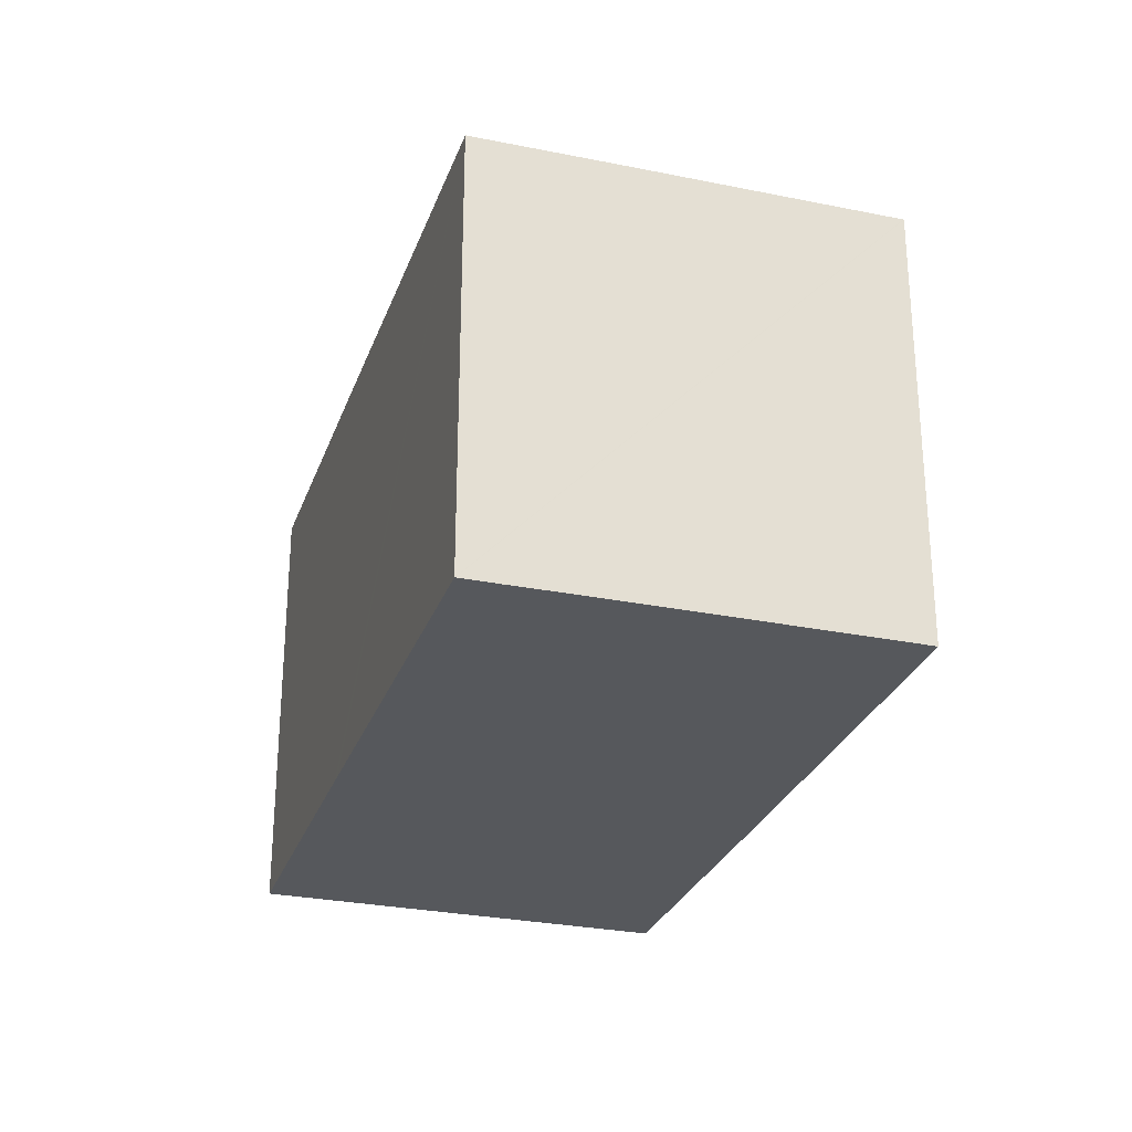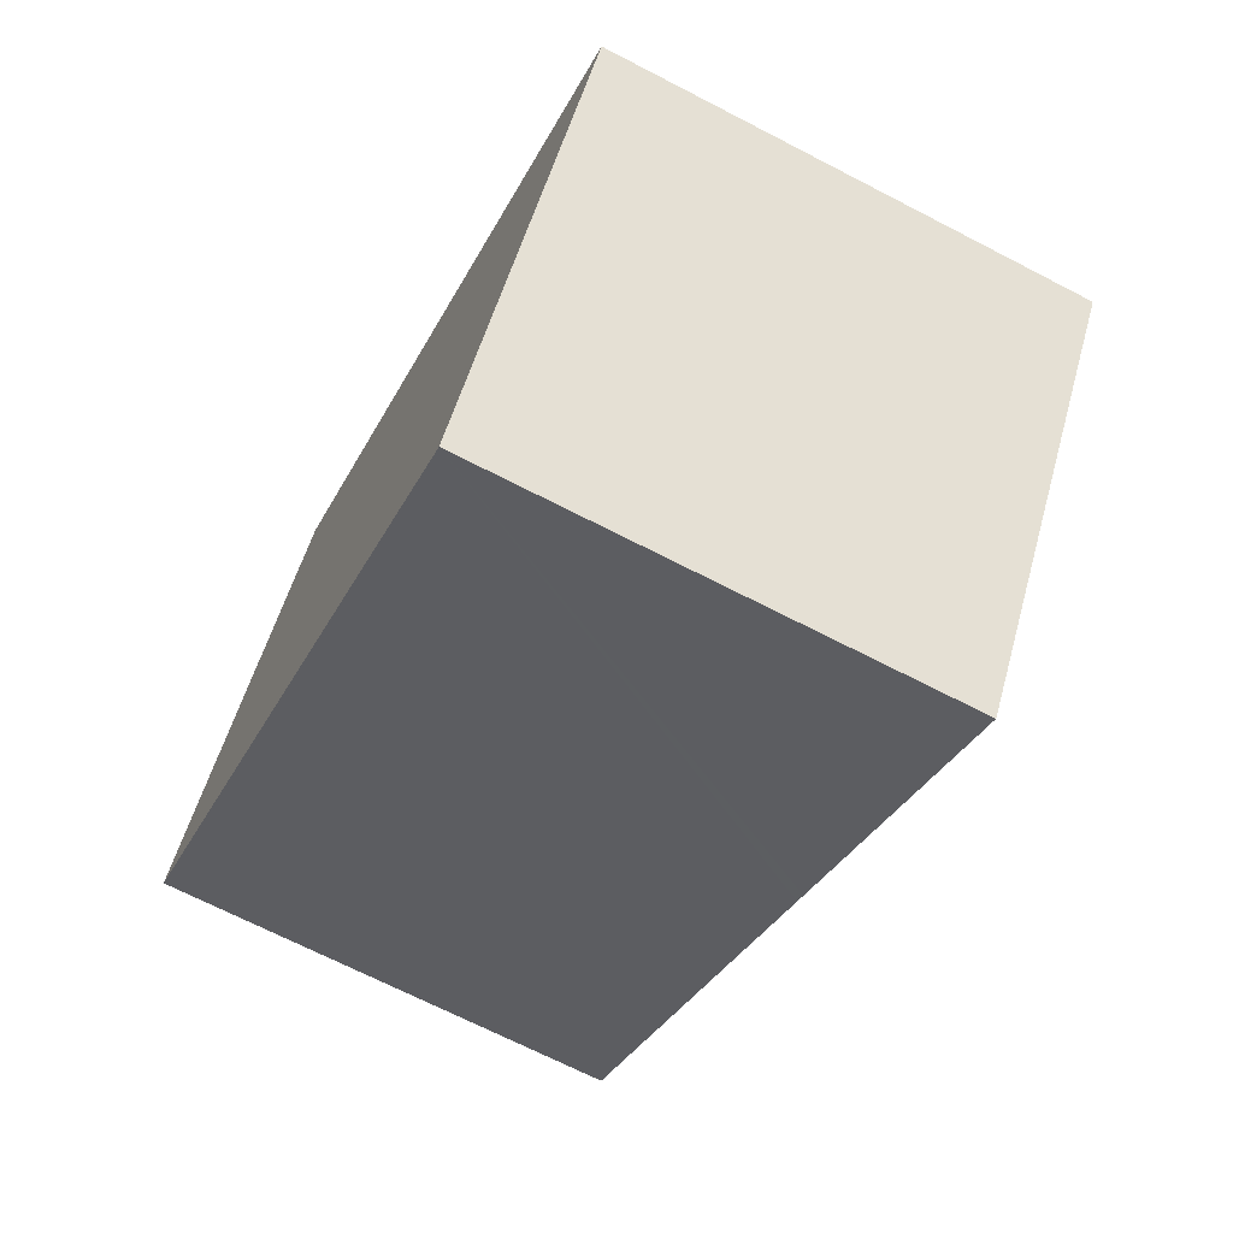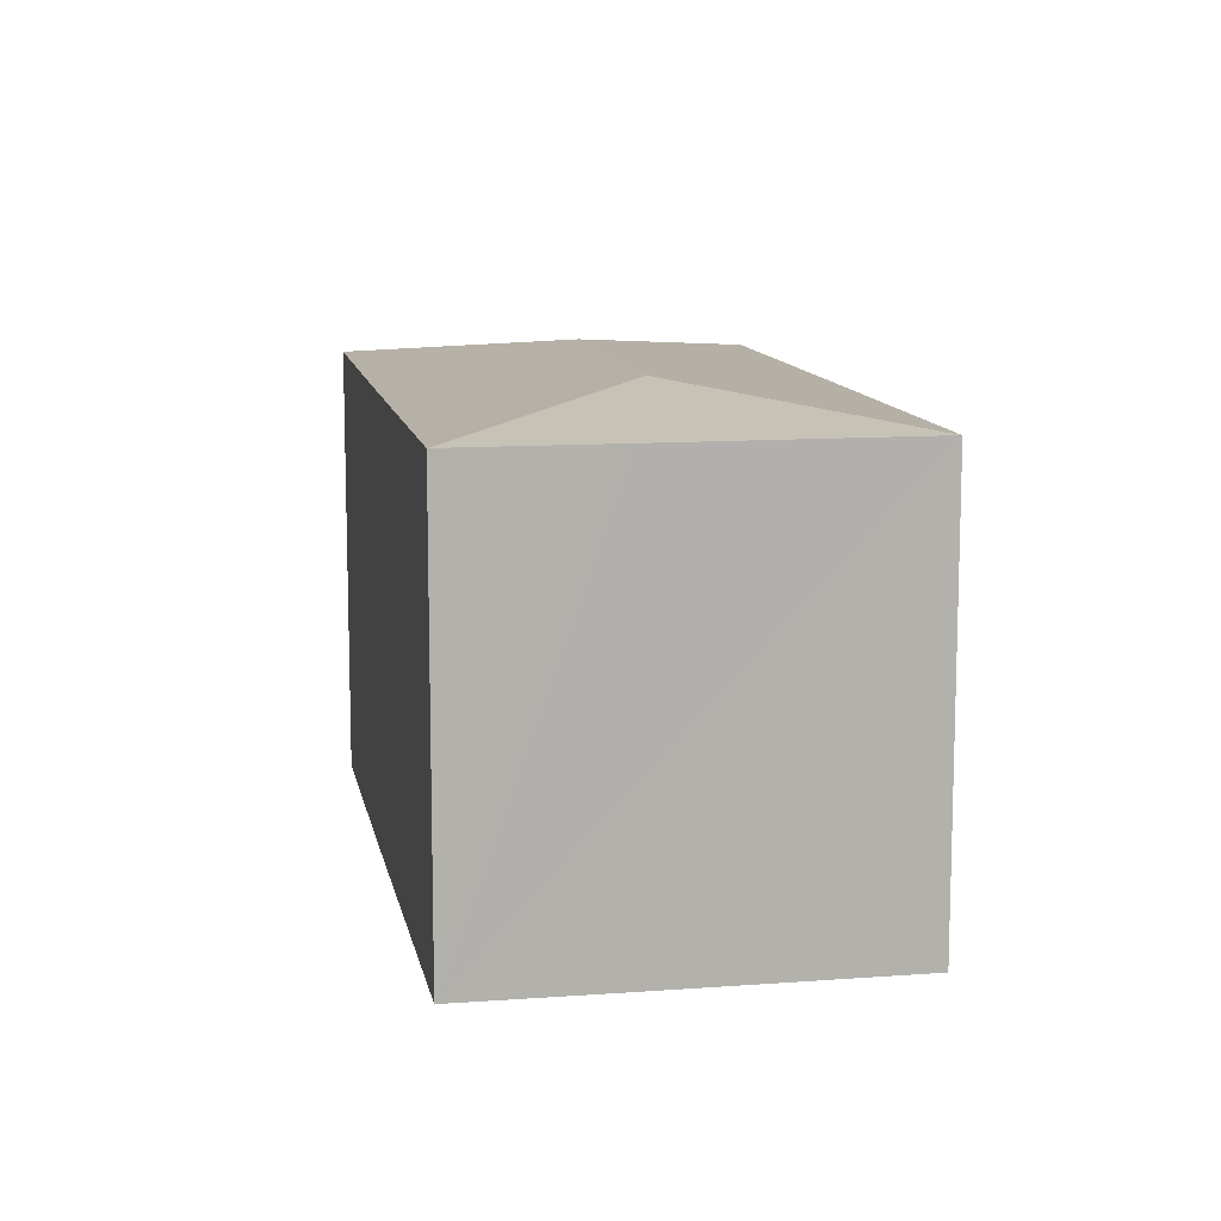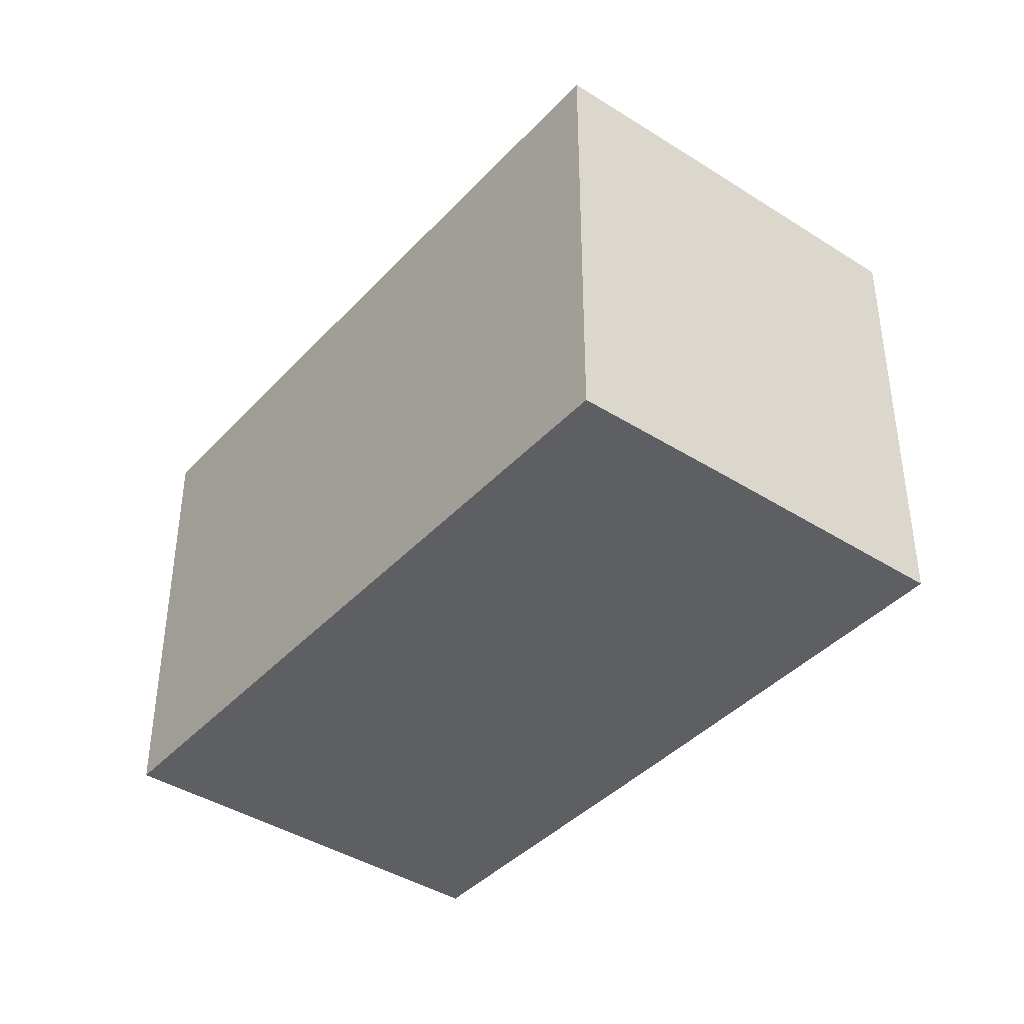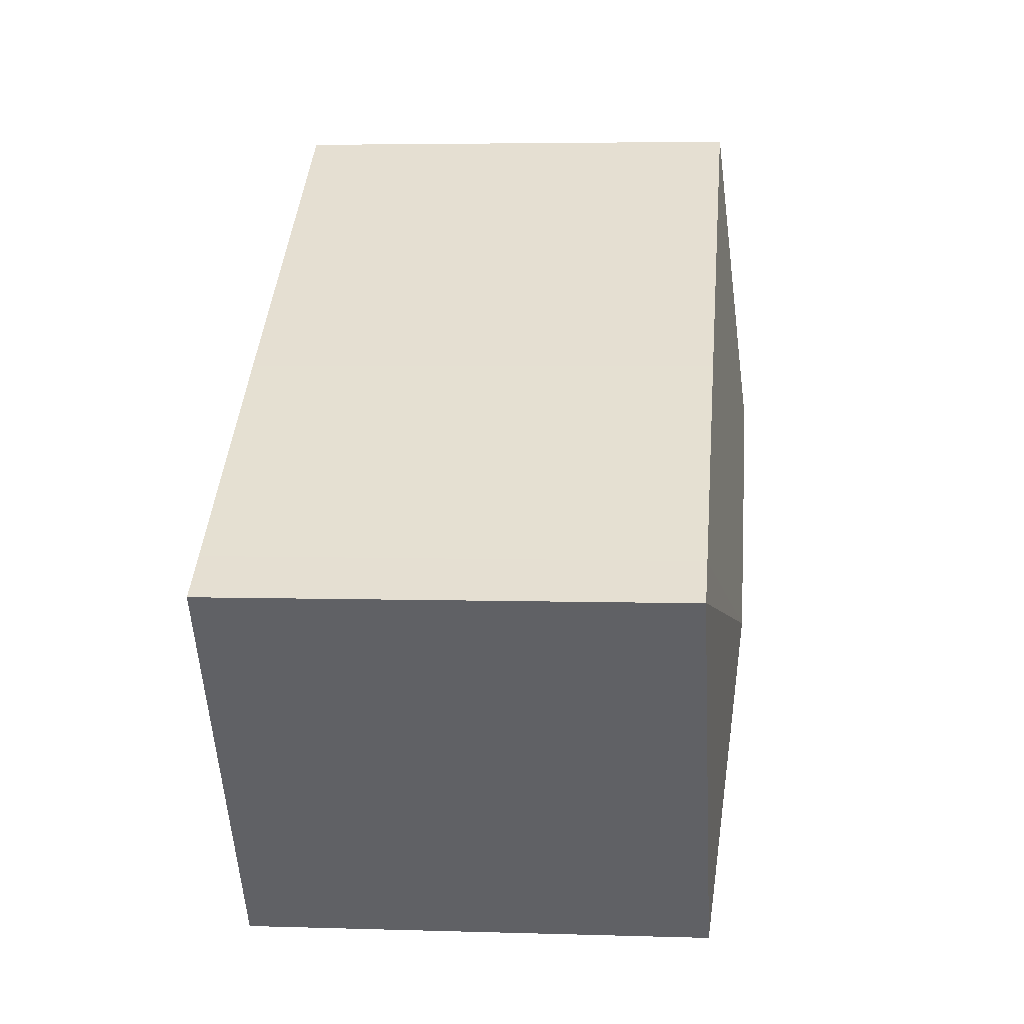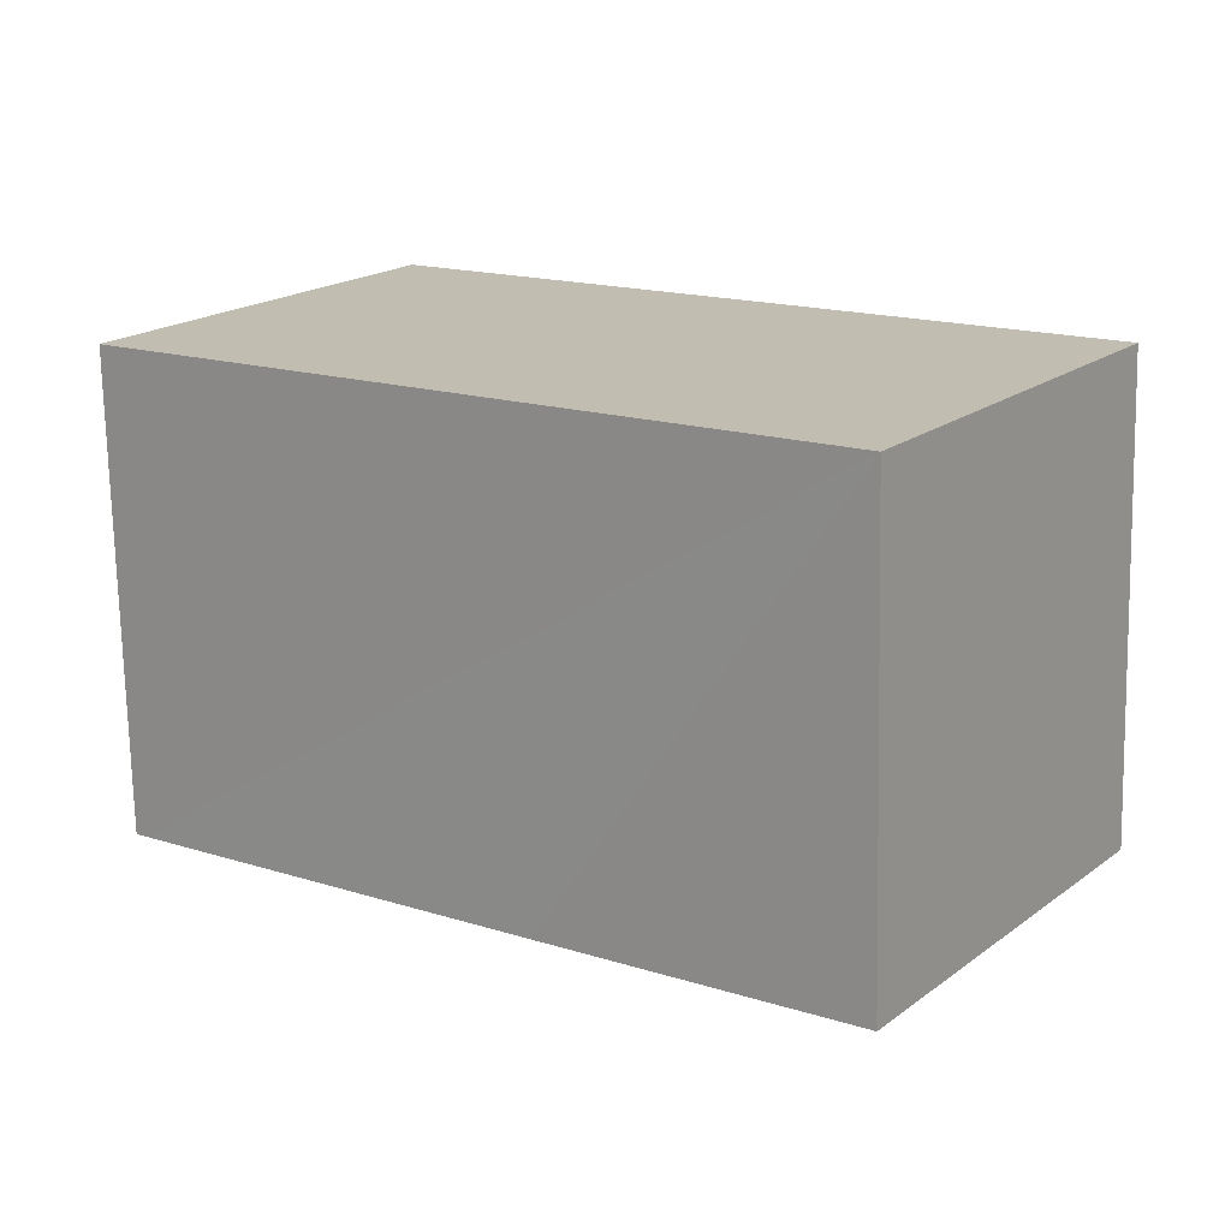
<metadata>
{"format":"obj","ext":"obj","renderer":"f3d","projection":"perspective","resolution":1024,"background":"white","views":[{"elev":-28.1,"azim":-72.7,"up":"+Y"},{"elev":-68.7,"azim":62.6,"up":"+Z"},{"elev":11.3,"azim":-65.8,"up":"+Y"},{"elev":-40.7,"azim":-93.4,"up":"+Y"},{"elev":4.5,"azim":95.8,"up":"+Z"},{"elev":-72.8,"azim":1.2,"up":"+Z"}]}
</metadata>
<code>
v  27.32 14.07 -2.599
v  17.99 14.99 -4.298
v  27.31 14.07 -2.59
v  22.82 14.07 -9.125
v  19.7 14.08 -13.63
v  19.69 14.07 -13.65
v  0.012 14.07 0.017
v  0.309 14.07 -0.214
v  0 14.07 8.616e-16
v  9.315 14.99 1.722
v  11.04 14.07 -7.667
v  11.36 14.07 -7.886
v  2.871 14.07 4.204
v  7.604 14.08 11.05
v  7.618 14.07 11.07
v  18.52 14.07 3.544
v  25.9 14.07 -1.613
v  19.69 8.356e-16 -13.65
v  11.36 4.829e-16 -7.886
v  11.04 4.695e-16 -7.667
v  0.309 1.31e-17 -0.214
v  0 0 0
v  0.012 -1.041e-18 0.017
v  7.618 -6.781e-16 11.07
v  2.871 -2.574e-16 4.204
v  7.604 -6.769e-16 11.05
v  18.52 -2.17e-16 3.544
v  25.9 9.877e-17 -1.613
v  27.31 1.586e-16 -2.59
v  27.32 1.591e-16 -2.599
v  22.82 5.587e-16 -9.125
v  19.7 8.347e-16 -13.63
g defaultobject
f 1 2 3
f 2 1 4
f 2 4 5
f 2 5 6
f 7 8 9
f 8 7 10
f 8 10 11
f 11 10 2
f 11 2 12
f 12 2 6
f 13 10 7
f 10 13 14
f 10 14 15
f 16 10 15
f 10 16 2
f 2 16 17
f 2 17 3
f 18 12 6
f 12 18 11
f 11 18 8
f 8 18 19
f 8 19 9
f 9 19 20
f 9 20 21
f 9 21 22
f 22 7 9
f 7 22 13
f 13 22 14
f 14 22 15
f 15 22 23
f 15 23 24
f 24 23 25
f 24 25 26
f 24 16 15
f 16 24 27
f 16 27 17
f 17 27 28
f 17 28 3
f 3 28 1
f 1 28 29
f 1 29 30
f 30 4 1
f 4 30 5
f 5 30 6
f 6 30 18
f 18 30 31
f 18 31 32
f 21 23 22
f 23 21 25
f 25 21 20
f 25 20 26
f 26 20 24
f 24 20 27
f 27 20 19
f 27 19 18
f 27 18 28
f 28 18 31
f 28 31 30

</code>
